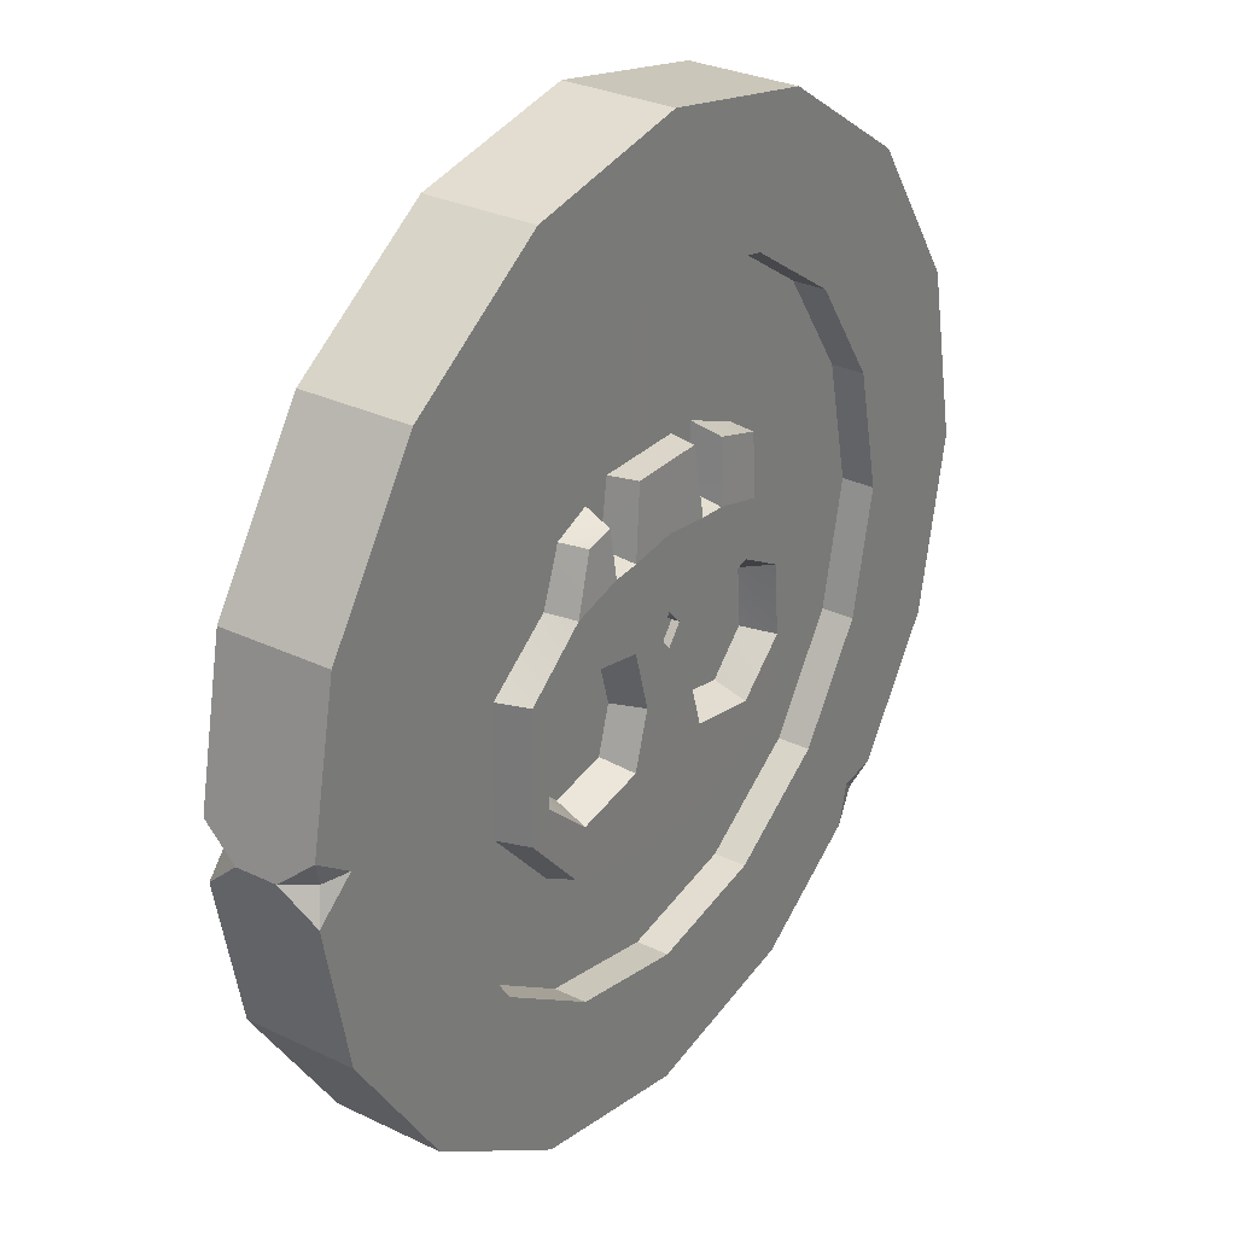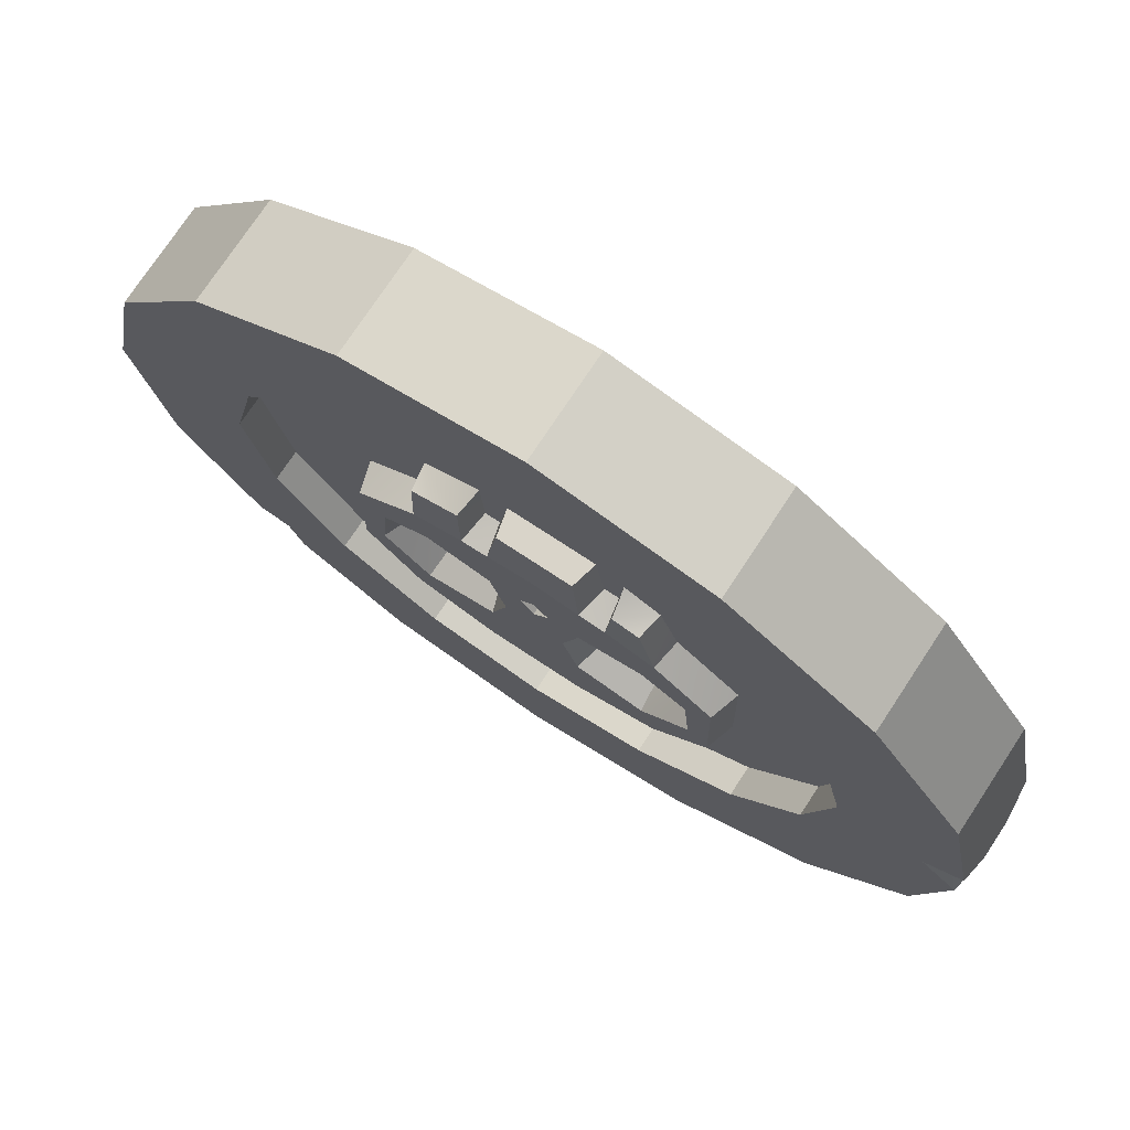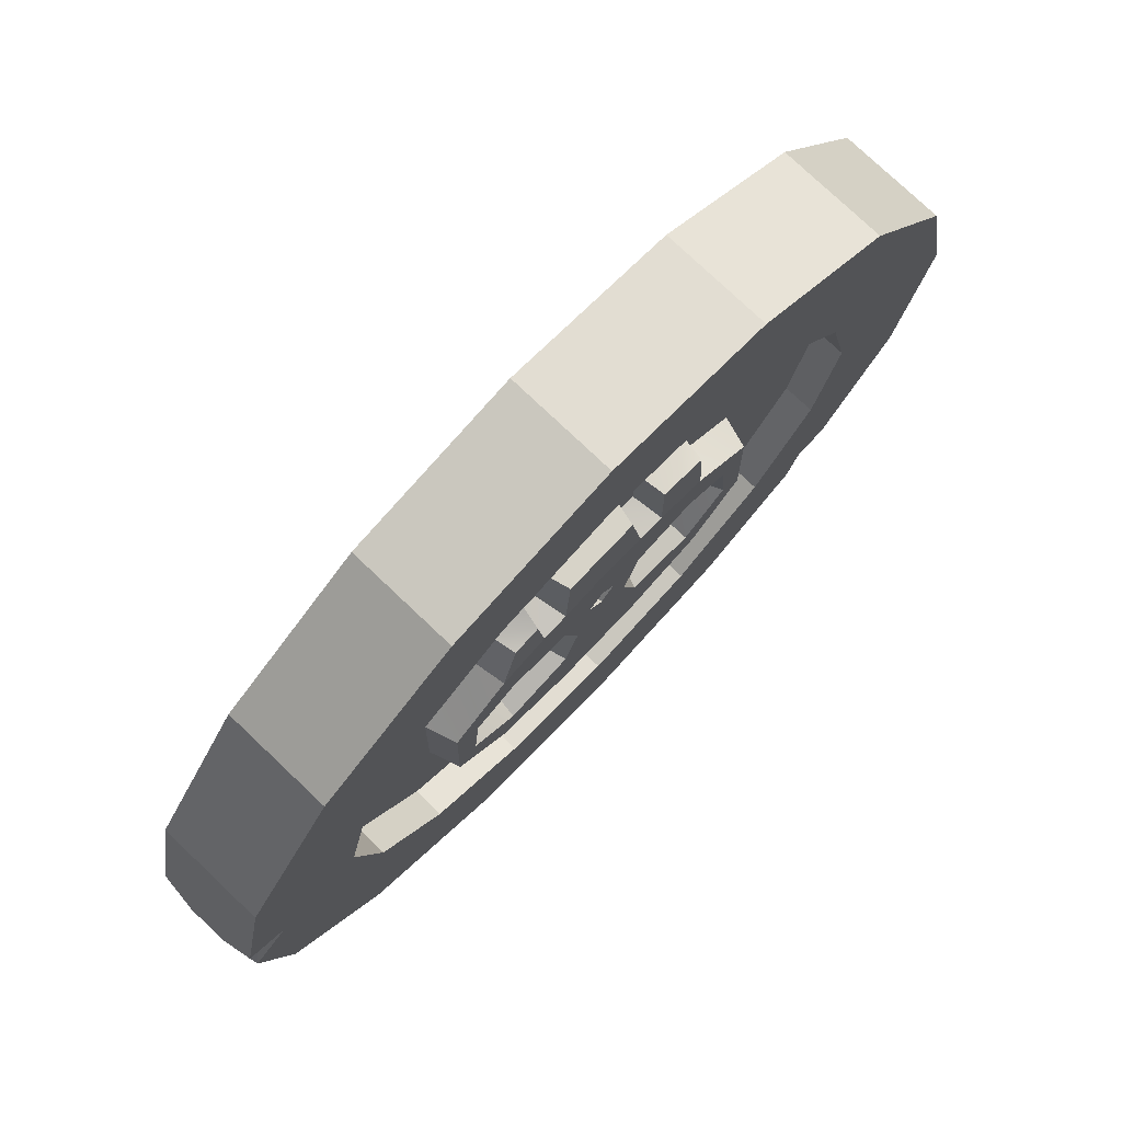
<metadata>
{"format":"obj","ext":"obj","renderer":"f3d","projection":"perspective","resolution":1024,"background":"white","views":[{"elev":29.9,"azim":125.0,"up":"+Z"},{"elev":74.9,"azim":33.4,"up":"+Z"},{"elev":77.0,"azim":133.5,"up":"+Z"}]}
</metadata>
<code>
o Coin
v -0.2527 0.04488 -0.1047
v -0.2754 0.04488 0
v -0.2754 0.01765 0
v -0.2527 0.01765 -0.1047
v -0.2226 0.01765 -0.09527
v -0.1934 0.01765 -0.1934
v 0 0.04488 -0.2735
v -0.1047 0.04488 -0.2527
v -0.1047 0.01765 -0.2527
v 0 0.01765 -0.2735
v -0.1934 0.04488 -0.1934
v -0.1484 0.04488 -0.3583
v -0.246 0.04488 -0.2931
v -0.2548 0.04488 -0.2586
v -0.3583 0.04488 -0.1484
v -0.3878 0.04488 0
v 0 0.04488 -0.3878
v -0.2289 0.01765 0
v 0 0 -0.3878
v -0.1484 0 -0.3583
v -0.2644 0.04239 -0.2669
v -0.2742 0.02776 -0.2742
v -0.2879 0.04488 -0.2538
v -0.2742 0 -0.2742
v -0.3583 0 -0.1484
v -0.3878 0 0
v -0.1137 0.01768 -0.1509
v -0.1628 0.0437 -0.08764
v -0.1439 0.0437 -0.06698
v -0.1019 0.0437 -0.1044
v -0.1137 0.04375 -0.1419
v -0.0417 0.0177 -0.1719
v 0 0.01772 -0.172
v -0.0417 0.04378 -0.163
v 0 0.0438 -0.163
v -0.1683 0.01765 0.02093
v -0.1708 0.01765 -0.08764
v -0.2527 0.04488 0.1047
v -0.2527 0.01765 0.1047
v -0.1934 0.01765 0.1934
v -0.2165 0.01765 0.08501
v 0 0.04488 0.2735
v 0 0.01765 0.2735
v -0.1047 0.01765 0.2527
v -0.1047 0.04488 0.2527
v -0.1934 0.04488 0.1934
v -0.2742 0.04488 0.2742
v -0.1484 0.04488 0.3583
v -0.3583 0.04488 0.1484
v 0 0.04488 0.3878
v -0.1484 -0 0.3583
v 0 -0 0.3878
v -0.3583 -0 0.1484
v -0.2742 -0 0.2742
v -0.1122 0.01768 0.1143
v 0 0.01772 0.1346
v -0.0385 0.0177 0.1346
v -0.0487 0.01765 -0.08413
v -0.03711 0.01765 -0.04552
v -0.02664 0.0437 -0.04625
v -0.04063 0.0437 -0.09283
v -0.1116 0.01765 0.06259
v -0.063 0.0177 0.1346
v -0.05943 0.01765 0.08195
v -0.04636 0.01765 0.08174
v -0.09674 0.01765 0.006641
v -0.1285 0.01765 -0.01179
v -0.1385 0.0437 -0.005557
v -0.09858 0.0437 0.01668
v -0.1315 0.01765 -0.06271
v -0.1001 0.01765 -0.04329
v -0.0995 0.01765 -0.09376
v -0.0489 0.01765 -0.002916
v -0.1077 0.0437 0.06259
v -0.1603 0.0437 0.02093
v -0.1084 0.04084 0.1143
v -0.06746 0.04087 0.1267
v -0.06389 0.0437 0.07406
v 0 0.03715 -0.01019
v -0.01272 0.03715 0.00556
v 0 0.03715 0.014
v 0 0.0437 -0.08689
v -0.03021 0.0437 0.004902
v -0.04086 0.0437 0.005154
v -0.04085 0.0437 0.07553
v 0 0.0437 0.08113
v -0.03299 0.04088 0.1346
v 0 0.0409 0.1346
v 0 0.0437 -0.05074
v 0 0.0437 0.01934
v -0.01272 0.0437 0.005558
v 0 0.0437 -0.01019
v 0.2527 0.04488 -0.1047
v 0.2527 0.01765 -0.1047
v 0.2754 0.01765 0
v 0.2754 0.04488 0
v 0.1934 0.01765 -0.1934
v 0.2226 0.01765 -0.09527
v 0.1047 0.01765 -0.2527
v 0.1047 0.04488 -0.2527
v 0.1934 0.04488 -0.1934
v 0.2742 0.04488 -0.2742
v 0.1484 0.04488 -0.3583
v 0.3503 0.04488 0
v 0.3827 0.04488 -0.02579
v 0.3583 0.04488 -0.1484
v 0.2289 0.01765 0
v 0.1484 0 -0.3583
v 0.3583 0 -0.1484
v 0.2742 0 -0.2742
v 0.3878 0.01655 0
v 0.3878 0 0
v 0.1137 0.01768 -0.1509
v 0.1628 0.0437 -0.08764
v 0.1137 0.04375 -0.1419
v 0.1019 0.0437 -0.1044
v 0.1439 0.0437 -0.06698
v 0.0417 0.0177 -0.1719
v 0.0417 0.04378 -0.163
v 0.1708 0.01765 -0.08764
v 0.1683 0.01765 0.02093
v 0.2527 0.04488 0.1047
v 0.2527 0.01765 0.1047
v 0.2165 0.01765 0.08501
v 0.1934 0.01765 0.1934
v 0.1047 0.04488 0.2527
v 0.1047 0.01765 0.2527
v 0.1934 0.04488 0.1934
v 0.1484 0.04488 0.3583
v 0.2742 0.04488 0.2742
v 0.3583 0.04488 0.1484
v 0.3832 0.04488 0.02326
v 0.1484 -0 0.3583
v 0.2742 -0 0.2742
v 0.3583 -0 0.1484
v 0.09498 0.01768 0.1085
v 0.0385 0.0177 0.1346
v 0.0487 0.01765 -0.08413
v 0.04063 0.0437 -0.09283
v 0.02664 0.0437 -0.04625
v 0.03711 0.01765 -0.04552
v 0.1116 0.01765 0.06259
v 0.063 0.0177 0.1216
v 0.05943 0.01765 0.08195
v 0.04636 0.01765 0.08174
v 0.09674 0.01765 0.006641
v 0.09858 0.0437 0.01668
v 0.1385 0.0437 -0.005557
v 0.1285 0.01765 -0.01179
v 0.1315 0.01765 -0.06271
v 0.0995 0.01765 -0.09376
v 0.1001 0.01765 -0.04329
v 0.0489 0.01765 -0.002916
v 0.1603 0.0437 0.02093
v 0.1077 0.0437 0.06259
v 0.09113 0.04084 0.1085
v 0.06389 0.0437 0.07406
v 0.06746 0.04087 0.1138
v 0.01272 0.03715 0.00556
v 0.03021 0.0437 0.004902
v 0.04085 0.0437 0.07553
v 0.04086 0.0437 0.005154
v 0.03299 0.04088 0.1346
v 0.01272 0.0437 0.005558
v 0.3726 0.03845 0
v -0.2527 -0.04488 -0.1047
v -0.2527 -0.01765 -0.1047
v -0.2754 -0.01765 -0
v -0.2754 -0.04488 -0
v -0.1934 -0.01765 -0.1934
v -0.2226 -0.01765 -0.09527
v 0 -0.04488 -0.2735
v 0 -0.01765 -0.2735
v -0.1047 -0.01765 -0.2527
v -0.1047 -0.04488 -0.2527
v -0.1934 -0.04488 -0.1934
v -0.2548 -0.04488 -0.2586
v -0.246 -0.04488 -0.2931
v -0.1484 -0.04488 -0.3583
v -0.3878 -0.04488 -0
v -0.3583 -0.04488 -0.1484
v 0 -0.04488 -0.3878
v -0.2289 -0.01765 -0
v -0.2644 -0.04239 -0.2669
v -0.2879 -0.04488 -0.2538
v -0.2742 -0.02776 -0.2742
v -0.1137 -0.01768 -0.1509
v -0.1628 -0.0437 -0.08764
v -0.1137 -0.04375 -0.1419
v -0.1019 -0.0437 -0.1044
v -0.1439 -0.0437 -0.06698
v -0.0417 -0.0177 -0.1719
v 0 -0.01772 -0.172
v 0 -0.0438 -0.163
v -0.0417 -0.04378 -0.163
v -0.1708 -0.01765 -0.08764
v -0.1683 -0.01765 0.02093
v -0.2527 -0.04488 0.1047
v -0.2527 -0.01765 0.1047
v -0.2165 -0.01765 0.08501
v -0.1934 -0.01765 0.1934
v 0 -0.04488 0.2735
v -0.1047 -0.04488 0.2527
v -0.1047 -0.01765 0.2527
v 0 -0.01765 0.2735
v -0.1934 -0.04488 0.1934
v -0.1484 -0.04488 0.3583
v -0.2742 -0.04488 0.2742
v -0.3583 -0.04488 0.1484
v 0 -0.04488 0.3878
v -0.1122 -0.01768 0.1143
v -0.0385 -0.0177 0.1346
v 0 -0.01772 0.1346
v -0.0487 -0.01765 -0.08413
v -0.04063 -0.0437 -0.09283
v -0.02664 -0.0437 -0.04625
v -0.03711 -0.01765 -0.04552
v -0.1116 -0.01765 0.06259
v -0.063 -0.0177 0.1346
v -0.05943 -0.01765 0.08195
v -0.04636 -0.01765 0.08174
v -0.09674 -0.01765 0.006641
v -0.09858 -0.0437 0.01668
v -0.1385 -0.0437 -0.005557
v -0.1285 -0.01765 -0.01179
v -0.1315 -0.01765 -0.06271
v -0.0995 -0.01765 -0.09376
v -0.1001 -0.01765 -0.04329
v -0.0489 -0.01765 -0.002916
v -0.1603 -0.0437 0.02093
v -0.1077 -0.0437 0.06259
v -0.1084 -0.04084 0.1143
v -0.06389 -0.0437 0.07406
v -0.06746 -0.04087 0.1267
v 0 -0.03715 -0.01019
v 0 -0.03715 0.014
v -0.01272 -0.03715 0.00556
v 0 -0.0437 -0.08689
v -0.03021 -0.0437 0.004902
v -0.04085 -0.0437 0.07553
v -0.04086 -0.0437 0.005154
v 0 -0.0437 0.08113
v 0 -0.0409 0.1346
v -0.03299 -0.04088 0.1346
v 0 -0.0437 -0.05074
v -0.01272 -0.0437 0.005558
v 0 -0.0437 0.01934
v 0 -0.0437 -0.01019
v 0.2527 -0.04488 -0.1047
v 0.2754 -0.04488 -0
v 0.2754 -0.01765 -0
v 0.2527 -0.01765 -0.1047
v 0.2226 -0.01765 -0.09527
v 0.1934 -0.01765 -0.1934
v 0.1047 -0.04488 -0.2527
v 0.1047 -0.01765 -0.2527
v 0.1934 -0.04488 -0.1934
v 0.1484 -0.04488 -0.3583
v 0.2742 -0.04488 -0.2742
v 0.3583 -0.04488 -0.1484
v 0.3827 -0.04488 -0.02579
v 0.3503 -0.04488 -0
v 0.2289 -0.01765 -0
v 0.3878 -0.01655 -0
v 0.1137 -0.01768 -0.1509
v 0.1628 -0.0437 -0.08764
v 0.1439 -0.0437 -0.06698
v 0.1019 -0.0437 -0.1044
v 0.1137 -0.04375 -0.1419
v 0.0417 -0.0177 -0.1719
v 0.0417 -0.04378 -0.163
v 0.1683 -0.01765 0.02093
v 0.1708 -0.01765 -0.08764
v 0.2527 -0.04488 0.1047
v 0.2527 -0.01765 0.1047
v 0.1934 -0.01765 0.1934
v 0.2165 -0.01765 0.08501
v 0.1047 -0.01765 0.2527
v 0.1047 -0.04488 0.2527
v 0.1934 -0.04488 0.1934
v 0.2742 -0.04488 0.2742
v 0.1484 -0.04488 0.3583
v 0.3832 -0.04488 0.02326
v 0.3583 -0.04488 0.1484
v 0.09498 -0.01768 0.1085
v 0.0385 -0.0177 0.1346
v 0.0487 -0.01765 -0.08413
v 0.03711 -0.01765 -0.04552
v 0.02664 -0.0437 -0.04625
v 0.04063 -0.0437 -0.09283
v 0.1116 -0.01765 0.06259
v 0.063 -0.0177 0.1216
v 0.05943 -0.01765 0.08195
v 0.04636 -0.01765 0.08174
v 0.09674 -0.01765 0.006641
v 0.1285 -0.01765 -0.01179
v 0.1385 -0.0437 -0.005557
v 0.09858 -0.0437 0.01668
v 0.1315 -0.01765 -0.06271
v 0.1001 -0.01765 -0.04329
v 0.0995 -0.01765 -0.09376
v 0.0489 -0.01765 -0.002916
v 0.1077 -0.0437 0.06259
v 0.1603 -0.0437 0.02093
v 0.09113 -0.04084 0.1085
v 0.06746 -0.04087 0.1138
v 0.06389 -0.0437 0.07406
v 0.01272 -0.03715 0.00556
v 0.03021 -0.0437 0.004902
v 0.04086 -0.0437 0.005154
v 0.04085 -0.0437 0.07553
v 0.03299 -0.04088 0.1346
v 0.01272 -0.0437 0.005558
v 0.3726 -0.03845 -0
f 2 4 1
f 4 5 6
f 8 10 7
f 1 6 11
f 13 14 11
f 15 2 1
f 17 8 7
f 3 5 4
f 19 12 17
f 21 22 23
f 23 15 1
f 11 9 8
f 24 22 13
f 25 16 15
f 6 27 9
f 28 30 31
f 9 27 32
f 33 34 35
f 18 37 5
f 6 37 27
f 39 2 38
f 39 40 41
f 43 45 42
f 40 38 46
f 45 47 48
f 2 49 38
f 45 50 42
f 41 3 39
f 48 52 50
f 49 54 47
f 38 47 46
f 44 46 45
f 47 51 48
f 16 53 49
f 40 44 55
f 43 56 57
f 58 60 61
f 41 36 18
f 55 41 40
f 55 44 63
f 63 65 64
f 67 69 66
f 10 32 33
f 44 57 63
f 70 71 72
f 27 34 32
f 67 29 68
f 71 58 72
f 71 73 59
f 71 67 66
f 62 75 36
f 70 30 29
f 76 78 74
f 79 80 81
f 55 77 76
f 37 31 27
f 61 35 34
f 84 85 83
f 83 85 86
f 87 86 85
f 69 78 84
f 75 29 28
f 69 75 74
f 83 60 84
f 83 90 91
f 30 34 31
f 83 92 89
f 60 82 61
f 73 69 84
f 62 76 74
f 58 30 72
f 65 78 64
f 79 91 80
f 56 87 57
f 36 28 37
f 64 77 63
f 65 87 85
f 73 60 59
f 81 91 90
f 94 96 93
f 94 97 98
f 10 100 7
f 97 93 101
f 100 102 103
f 105 93 104
f 100 17 7
f 98 95 94
f 103 19 17
f 106 110 102
f 93 102 101
f 99 101 100
f 102 108 103
f 105 112 109
f 97 99 113
f 114 116 117
f 99 118 113
f 33 119 118
f 120 107 98
f 97 120 98
f 96 123 122
f 123 124 125
f 126 43 42
f 122 125 128
f 126 130 128
f 104 122 132
f 50 126 42
f 95 124 123
f 52 129 50
f 134 131 130
f 130 122 128
f 128 127 126
f 133 130 129
f 112 111 132
f 125 136 127
f 43 137 56
f 138 140 141
f 124 121 142
f 124 136 125
f 136 143 127
f 145 143 144
f 147 149 146
f 10 118 99
f 127 137 43
f 150 151 152
f 119 113 118
f 149 117 150
f 138 152 151
f 153 152 141
f 152 149 150
f 154 142 121
f 150 116 151
f 156 157 158
f 79 81 159
f 136 158 143
f 115 120 113
f 35 139 119
f 161 162 160
f 160 86 161
f 86 163 161
f 157 147 162
f 117 154 114
f 154 147 155
f 160 140 89
f 160 90 86
f 119 116 115
f 92 160 89
f 82 140 139
f 153 147 146
f 155 136 142
f 116 138 151
f 157 145 144
f 164 79 159
f 163 56 137
f 114 121 120
f 158 144 143
f 145 163 137
f 140 153 141
f 81 164 159
f 105 104 165
f 132 111 165
f 111 105 165
f 104 132 165
f 13 22 21
f 25 23 24
f 23 14 21
f 14 13 21
f 167 169 166
f 167 170 171
f 173 175 172
f 170 166 176
f 176 177 178
f 169 181 166
f 175 182 172
f 171 168 167
f 179 19 182
f 184 185 186
f 166 181 185
f 174 176 175
f 178 24 20
f 180 25 181
f 170 174 187
f 188 190 191
f 174 192 187
f 193 195 192
f 196 183 171
f 170 196 171
f 169 199 198
f 199 200 201
f 203 205 202
f 198 201 206
f 203 208 206
f 209 169 198
f 210 203 202
f 168 200 199
f 52 207 210
f 54 209 208
f 208 198 206
f 206 204 203
f 51 208 207
f 53 180 209
f 201 211 204
f 205 212 213
f 214 216 217
f 200 197 218
f 200 211 201
f 211 219 204
f 221 219 220
f 223 225 222
f 173 192 174
f 204 212 205
f 226 227 228
f 195 187 192
f 225 191 226
f 214 228 227
f 229 228 217
f 228 225 226
f 230 218 197
f 226 190 227
f 232 233 234
f 235 236 237
f 211 234 219
f 189 196 187
f 194 215 195
f 240 241 239
f 239 242 240
f 242 244 240
f 233 223 241
f 191 230 188
f 230 223 231
f 239 216 245
f 239 247 242
f 195 190 189
f 248 239 245
f 238 216 215
f 229 223 222
f 218 232 211
f 190 214 227
f 233 221 220
f 246 235 237
f 244 213 212
f 188 197 196
f 234 220 219
f 221 244 212
f 216 229 217
f 236 246 237
f 250 252 249
f 252 253 254
f 255 173 172
f 249 254 257
f 255 259 257
f 262 249 261
f 182 255 172
f 251 253 252
f 19 258 182
f 110 260 259
f 259 249 257
f 257 256 255
f 108 259 258
f 112 264 261
f 254 265 256
f 266 268 269
f 256 265 270
f 193 271 194
f 263 273 253
f 254 273 265
f 275 250 274
f 275 276 277
f 205 279 202
f 276 274 280
f 279 281 282
f 283 274 262
f 279 210 202
f 277 251 275
f 282 52 210
f 284 134 281
f 274 281 280
f 278 280 279
f 281 133 282
f 283 112 135
f 276 278 285
f 205 213 286
f 287 289 290
f 277 272 263
f 285 277 276
f 285 278 292
f 292 294 293
f 296 298 295
f 173 270 193
f 278 286 292
f 299 300 301
f 265 271 270
f 296 267 297
f 300 287 301
f 300 302 288
f 300 296 295
f 291 304 272
f 299 268 267
f 305 307 303
f 235 308 236
f 285 306 305
f 273 269 265
f 290 194 271
f 310 311 309
f 309 311 242
f 312 242 311
f 298 307 310
f 304 267 266
f 298 304 303
f 309 289 310
f 309 247 313
f 268 271 269
f 309 248 245
f 289 238 290
f 302 298 310
f 285 303 291
f 287 268 301
f 294 307 293
f 235 313 308
f 213 312 286
f 272 266 273
f 293 306 292
f 294 312 311
f 302 289 288
f 236 313 247
f 261 314 262
f 283 314 264
f 264 314 261
f 262 314 283
f 178 184 186
f 24 185 25
f 185 184 177
f 177 184 178
f 2 3 4
f 8 9 10
f 1 4 6
f 11 8 13
f 8 12 13
f 15 16 2
f 17 12 8
f 3 18 5
f 19 20 12
f 1 11 23
f 11 14 23
f 11 6 9
f 13 12 20
f 20 24 13
f 25 26 16
f 28 29 30
f 33 32 34
f 18 36 37
f 6 5 37
f 39 3 2
f 43 44 45
f 40 39 38
f 45 46 47
f 2 16 49
f 45 48 50
f 41 18 3
f 48 51 52
f 49 53 54
f 38 49 47
f 44 40 46
f 47 54 51
f 16 26 53
f 58 59 60
f 41 62 36
f 55 62 41
f 63 57 65
f 67 68 69
f 10 9 32
f 44 43 57
f 27 31 34
f 67 70 29
f 71 59 58
f 71 66 73
f 71 70 67
f 62 74 75
f 70 72 30
f 76 77 78
f 55 63 77
f 37 28 31
f 61 82 35
f 84 78 85
f 87 88 86
f 69 74 78
f 75 68 29
f 69 68 75
f 83 89 60
f 83 86 90
f 30 61 34
f 83 91 92
f 60 89 82
f 73 66 69
f 62 55 76
f 58 61 30
f 65 85 78
f 79 92 91
f 56 88 87
f 36 75 28
f 64 78 77
f 65 57 87
f 73 84 60
f 81 80 91
f 94 95 96
f 10 99 100
f 97 94 93
f 100 101 102
f 106 93 105
f 93 96 104
f 100 103 17
f 98 107 95
f 103 108 19
f 106 109 110
f 93 106 102
f 99 97 101
f 102 110 108
f 109 106 105
f 105 111 112
f 114 115 116
f 33 35 119
f 120 121 107
f 97 113 120
f 96 95 123
f 126 127 43
f 122 123 125
f 126 129 130
f 96 122 104
f 122 131 132
f 50 129 126
f 95 107 124
f 52 133 129
f 134 135 131
f 130 131 122
f 128 125 127
f 133 134 130
f 132 131 135
f 135 112 132
f 138 139 140
f 124 107 121
f 124 142 136
f 145 137 143
f 147 148 149
f 10 33 118
f 127 143 137
f 119 115 113
f 149 148 117
f 138 141 152
f 153 146 152
f 152 146 149
f 154 155 142
f 150 117 116
f 156 155 157
f 136 156 158
f 115 114 120
f 35 82 139
f 161 157 162
f 86 88 163
f 157 155 147
f 117 148 154
f 154 148 147
f 160 162 140
f 160 164 90
f 119 139 116
f 92 164 160
f 82 89 140
f 153 162 147
f 155 156 136
f 116 139 138
f 157 161 145
f 164 92 79
f 163 88 56
f 114 154 121
f 158 157 144
f 145 161 163
f 140 162 153
f 81 90 164
f 15 23 25
f 23 22 24
f 167 168 169
f 173 174 175
f 170 167 166
f 179 175 178
f 175 176 178
f 169 180 181
f 175 179 182
f 171 183 168
f 179 20 19
f 177 176 185
f 176 166 185
f 174 170 176
f 20 179 178
f 178 186 24
f 180 26 25
f 188 189 190
f 193 194 195
f 196 197 183
f 170 187 196
f 169 168 199
f 203 204 205
f 198 199 201
f 203 207 208
f 209 180 169
f 210 207 203
f 168 183 200
f 52 51 207
f 54 53 209
f 208 209 198
f 206 201 204
f 51 54 208
f 53 26 180
f 214 215 216
f 200 183 197
f 200 218 211
f 221 212 219
f 223 224 225
f 173 193 192
f 204 219 212
f 195 189 187
f 225 224 191
f 214 217 228
f 229 222 228
f 228 222 225
f 230 231 218
f 226 191 190
f 232 231 233
f 211 232 234
f 189 188 196
f 194 238 215
f 240 233 241
f 242 243 244
f 233 231 223
f 191 224 230
f 230 224 223
f 239 241 216
f 239 246 247
f 195 215 190
f 248 246 239
f 238 245 216
f 229 241 223
f 218 231 232
f 190 215 214
f 233 240 221
f 246 248 235
f 244 243 213
f 188 230 197
f 234 233 220
f 221 240 244
f 216 241 229
f 236 247 246
f 250 251 252
f 255 256 173
f 249 252 254
f 255 258 259
f 250 249 262
f 249 260 261
f 182 258 255
f 251 263 253
f 19 108 258
f 110 109 260
f 259 260 249
f 257 254 256
f 108 110 259
f 261 260 109
f 109 112 261
f 266 267 268
f 193 270 271
f 263 272 273
f 254 253 273
f 275 251 250
f 205 278 279
f 276 275 274
f 279 280 281
f 284 274 283
f 274 250 262
f 279 282 210
f 277 263 251
f 282 133 52
f 284 135 134
f 274 284 281
f 278 276 280
f 281 134 133
f 135 284 283
f 283 264 112
f 287 288 289
f 277 291 272
f 285 291 277
f 292 286 294
f 296 297 298
f 173 256 270
f 278 205 286
f 265 269 271
f 296 299 267
f 300 288 287
f 300 295 302
f 300 299 296
f 291 303 304
f 299 301 268
f 305 306 307
f 285 292 306
f 273 266 269
f 290 238 194
f 310 307 311
f 312 243 242
f 298 303 307
f 304 297 267
f 298 297 304
f 309 245 289
f 309 242 247
f 268 290 271
f 309 313 248
f 289 245 238
f 302 295 298
f 285 305 303
f 287 290 268
f 294 311 307
f 235 248 313
f 213 243 312
f 272 304 266
f 293 307 306
f 294 286 312
f 302 310 289
f 236 308 313
f 186 185 24
f 185 181 25

</code>
